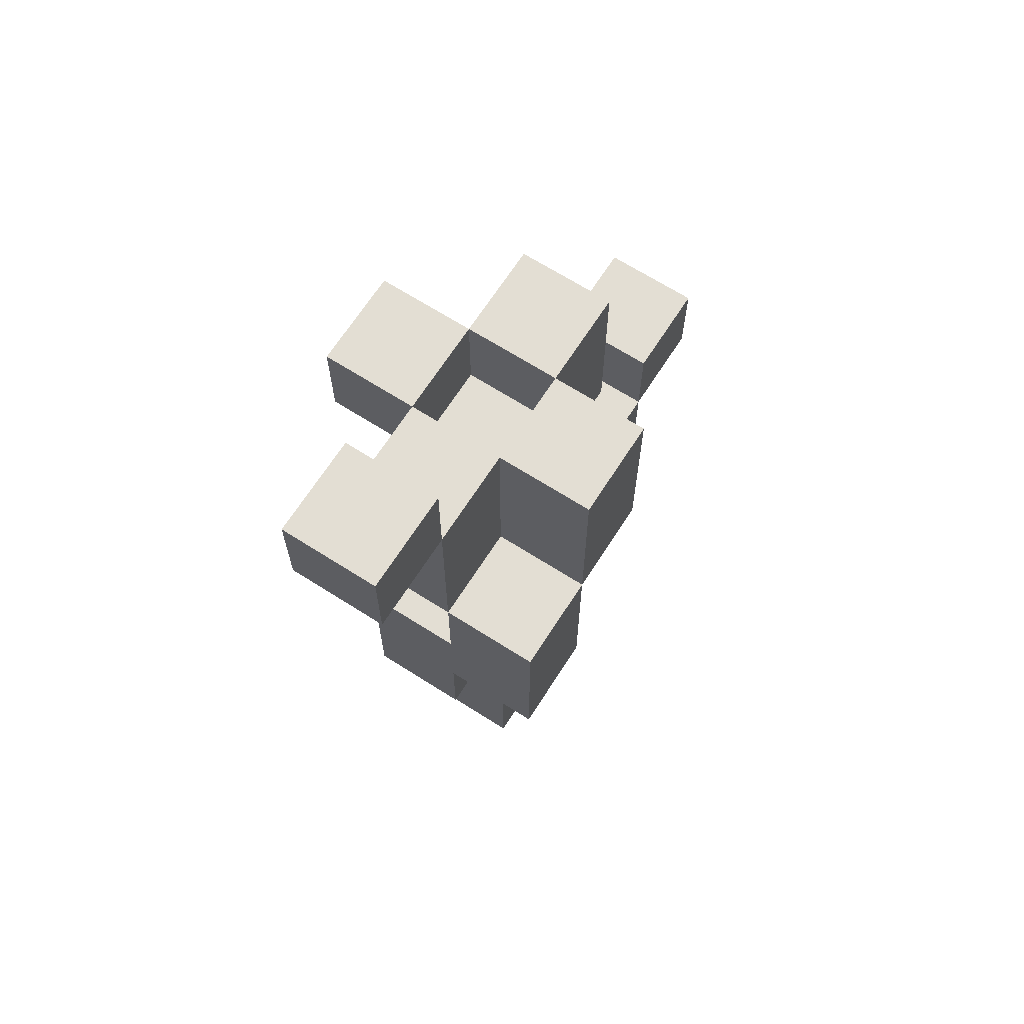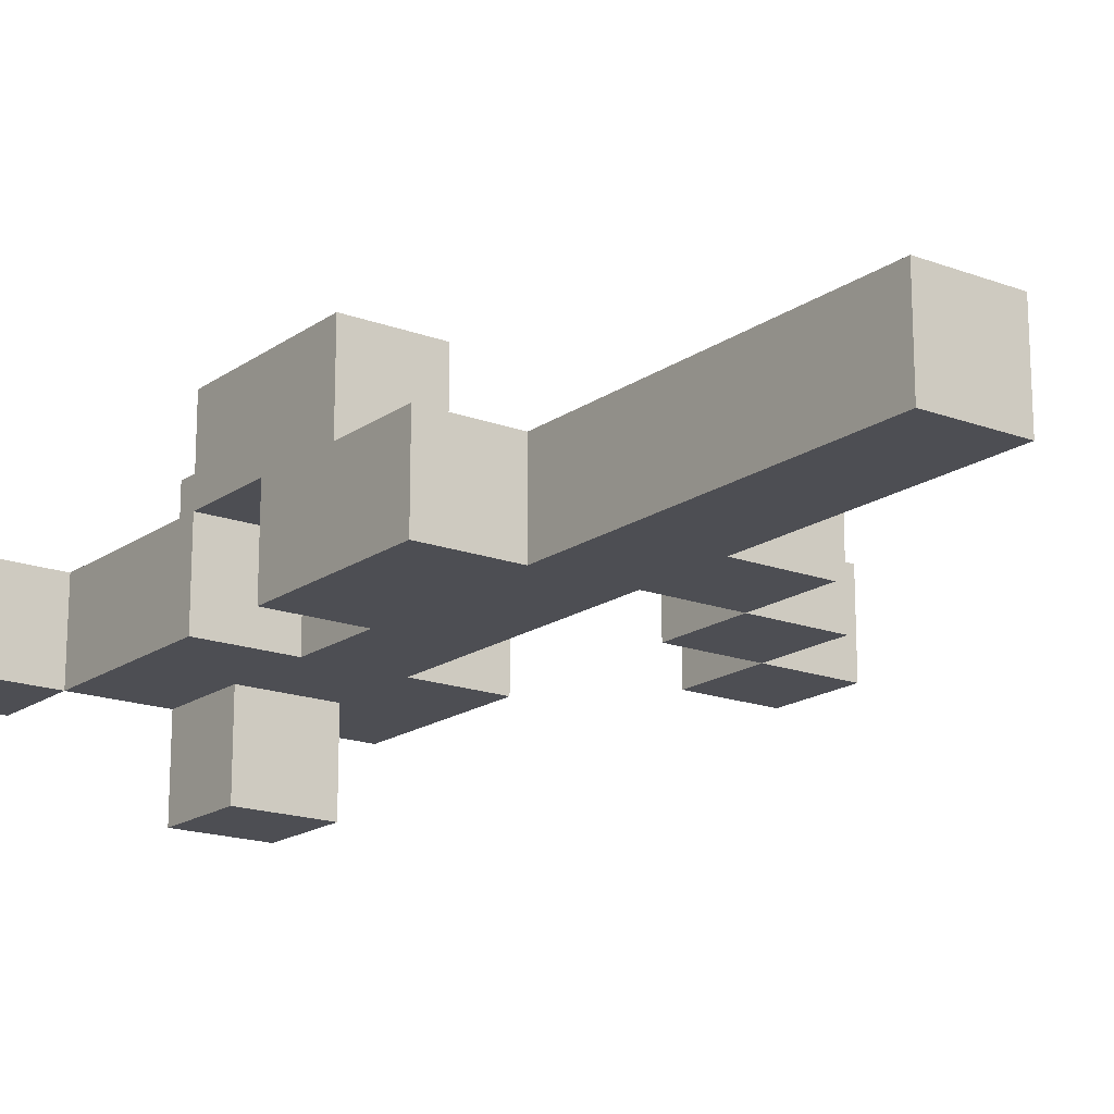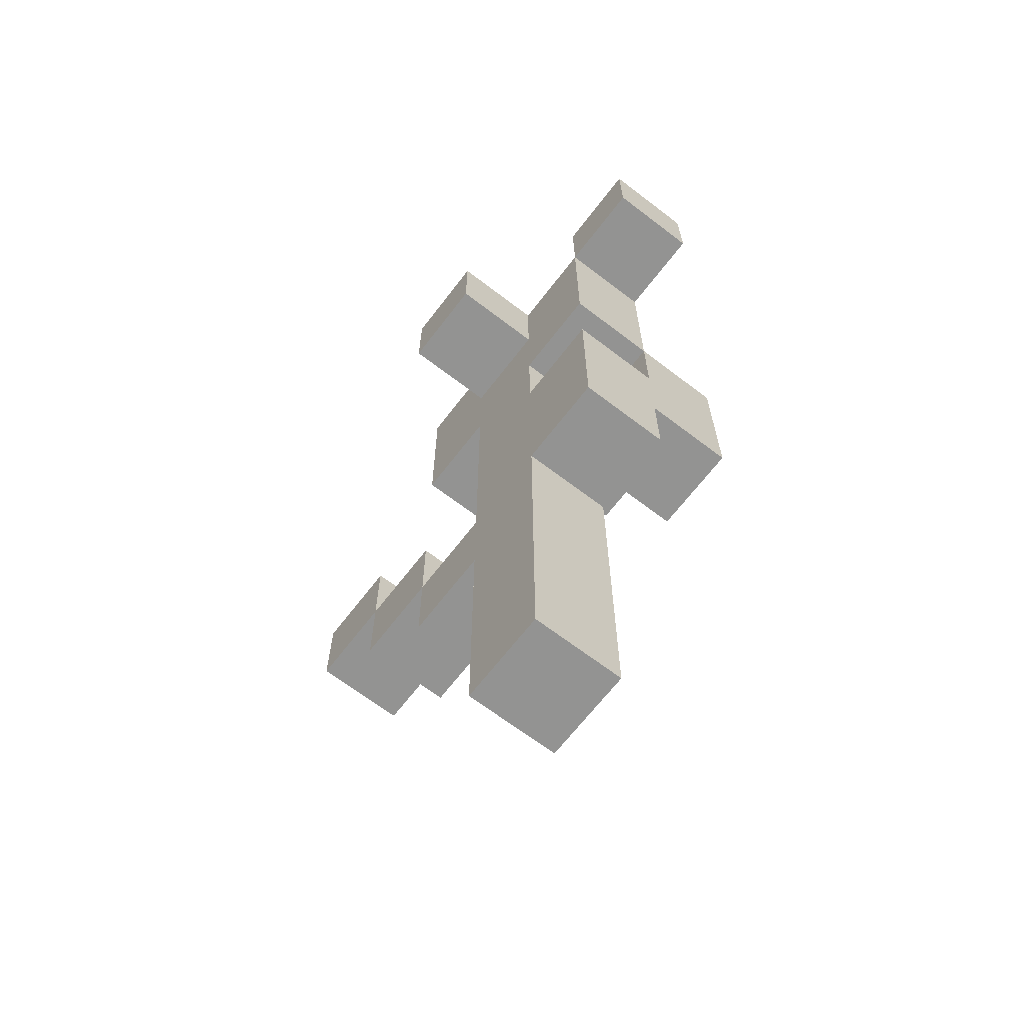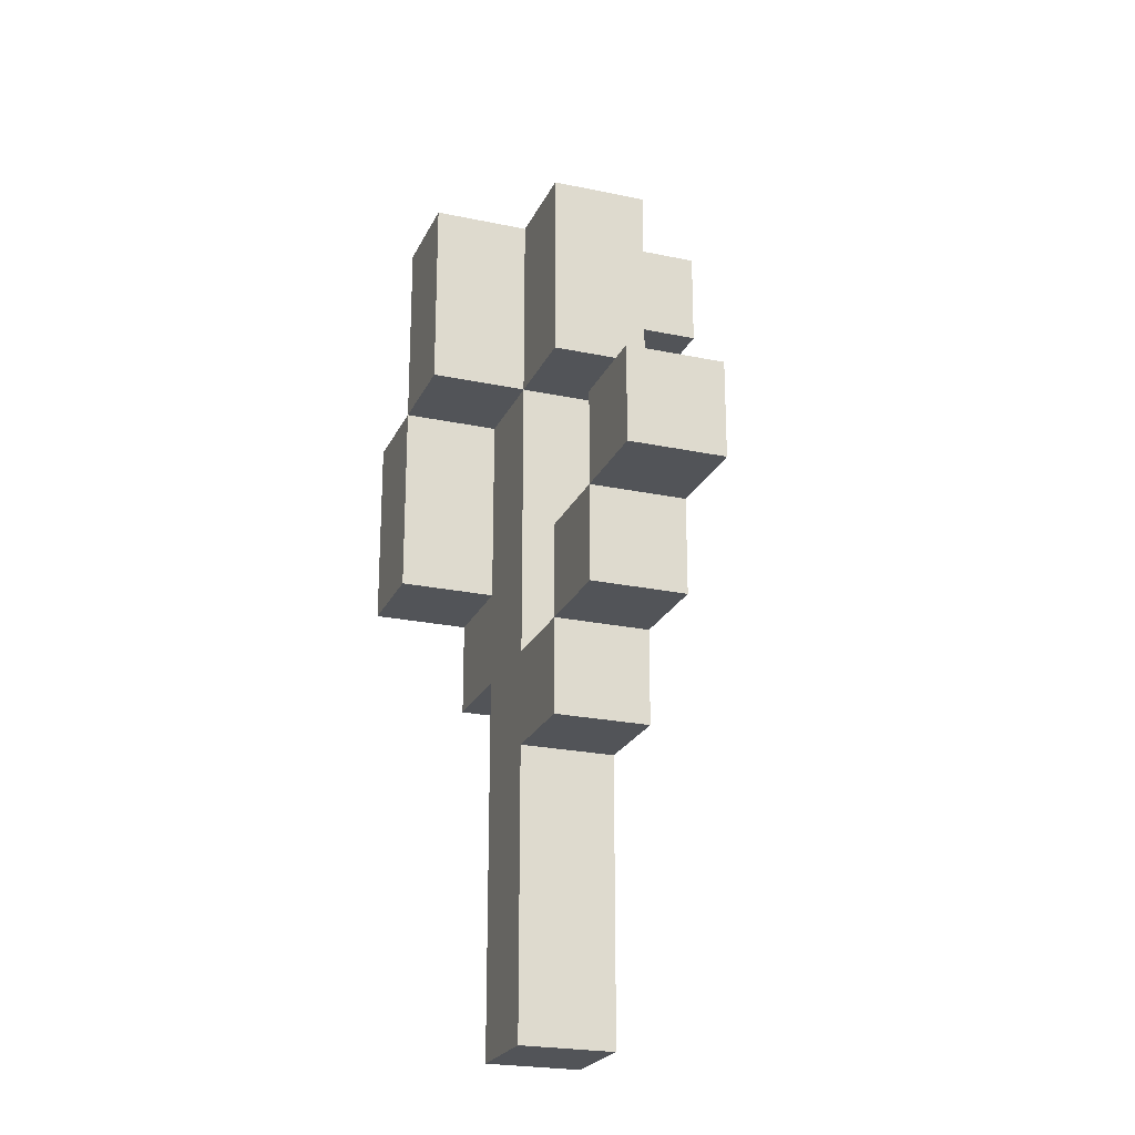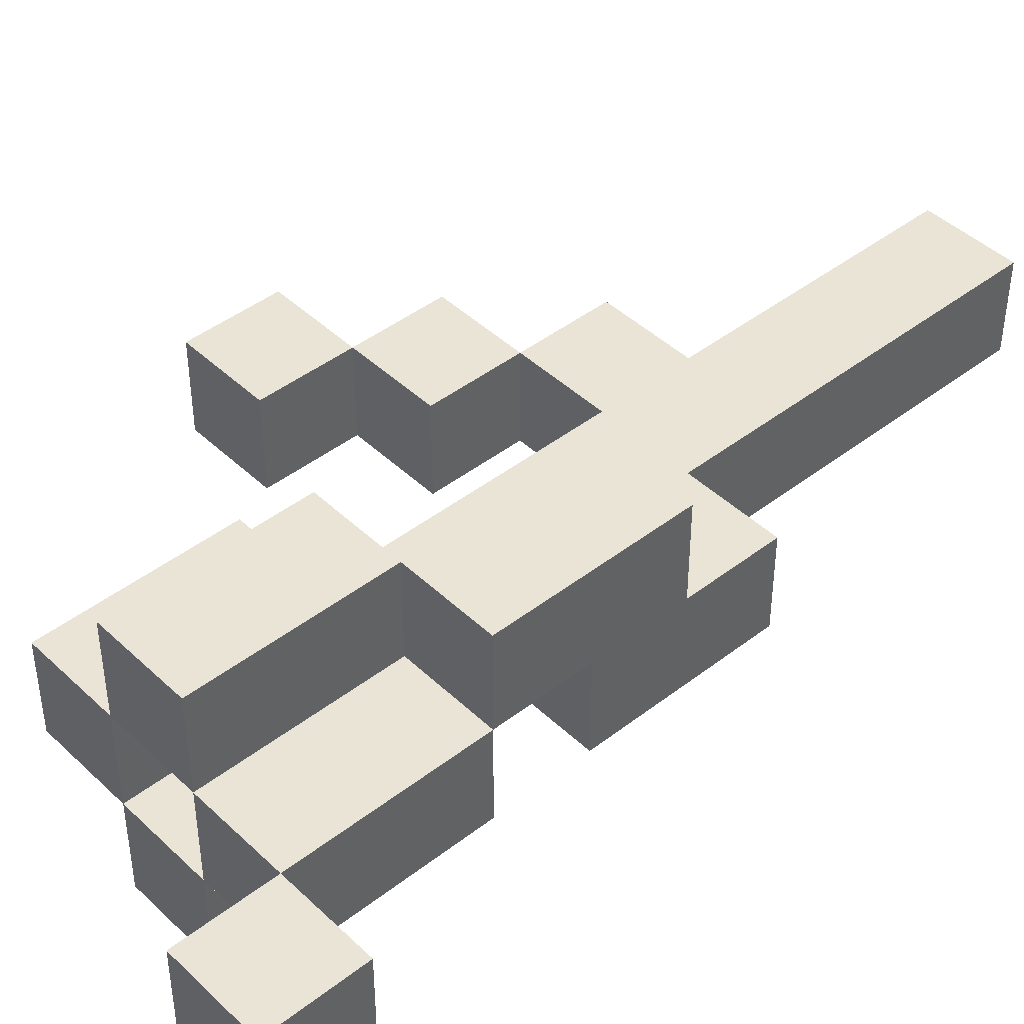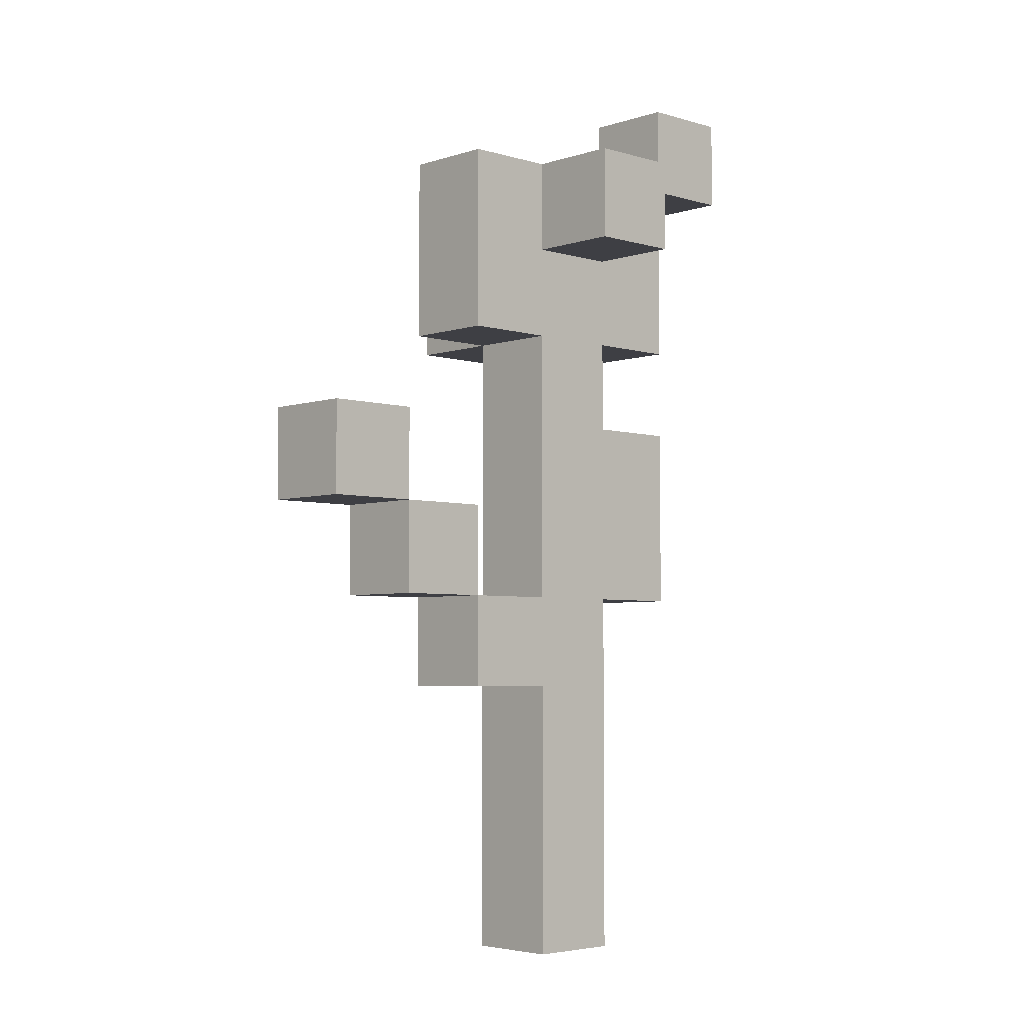
<metadata>
{"format":"obj","ext":"obj","renderer":"f3d","projection":"perspective","resolution":1024,"background":"white","views":[{"elev":67.3,"azim":-57.4,"up":"+Y"},{"elev":-17.4,"azim":-36.5,"up":"+Z"},{"elev":-66.7,"azim":-127.5,"up":"+Y"},{"elev":-23.0,"azim":70.1,"up":"+Y"},{"elev":43.9,"azim":-132.2,"up":"+Z"},{"elev":-4.4,"azim":136.3,"up":"+Y"}]}
</metadata>
<code>
g Flower
v -2 9 4
v -2 9 3
v -2 10 4
v -2 10 3
v -1 4 4
v -1 4 3
v -1 5 5
v -1 5 4
v -1 6 4
v -1 6 3
v -1 7 5
v -1 7 4
v -1 7 3
v -1 9 4
v -1 9 3
v 0 0 4
v 0 0 3
v 0 4 4
v 0 4 3
v 0 6 4
v 0 6 3
v 0 7 5
v 0 7 4
v 0 7 3
v 0 8 3
v 0 8 2
v 0 9 5
v 0 9 4
v 0 9 3
v 0 9 2
v 1 8 4
v 1 8 3
v 1 9 4
v 1 9 3
v 2 4 4
v 2 4 3
v 2 5 4
v 2 5 3
v 3 5 4
v 3 5 3
v 3 6 4
v 3 6 3
v -1 9 4
v -1 9 3
v -1 10 4
v -1 10 3
v 0 5 5
v 0 5 4
v 0 7 5
v 0 7 4
v 0 8 4
v 0 8 3
v 0 9 4
v 0 9 3
v 1 0 4
v 1 0 3
v 1 3 4
v 1 3 3
v 1 4 4
v 1 4 3
v 1 7 5
v 1 7 4
v 1 7 3
v 1 8 3
v 1 8 2
v 1 9 5
v 1 9 4
v 1 9 3
v 1 9 2
v 2 3 4
v 2 3 3
v 2 4 4
v 2 4 3
v 2 7 4
v 2 7 3
v 2 9 4
v 2 9 3
v 3 4 4
v 3 4 3
v 3 5 4
v 3 5 3
v 4 5 4
v 4 5 3
v 4 6 4
v 4 6 3
v -1 5 5
v -1 7 5
v 0 5 5
v 0 7 5
v 0 9 5
v 1 7 5
v 1 9 5
v -2 9 4
v -2 10 4
v -1 4 4
v -1 5 4
v -1 7 4
v -1 9 4
v -1 10 4
v 0 0 4
v 0 4 4
v 0 5 4
v 0 7 4
v 0 9 4
v 1 0 4
v 1 3 4
v 1 4 4
v 1 7 4
v 1 9 4
v 2 3 4
v 2 4 4
v 2 5 4
v 2 7 4
v 2 9 4
v 3 4 4
v 3 5 4
v 3 6 4
v 4 5 4
v 4 6 4
v 0 8 3
v 0 9 3
v 1 8 3
v 1 9 3
v -1 6 4
v -1 7 4
v 0 6 4
v 0 7 4
v 0 8 4
v 0 9 4
v 1 8 4
v 1 9 4
v -2 9 3
v -2 10 3
v -1 4 3
v -1 6 3
v -1 7 3
v -1 9 3
v -1 10 3
v 0 0 3
v 0 4 3
v 0 6 3
v 0 7 3
v 0 8 3
v 0 9 3
v 1 0 3
v 1 3 3
v 1 4 3
v 1 7 3
v 1 8 3
v 1 9 3
v 2 3 3
v 2 4 3
v 2 5 3
v 2 7 3
v 2 9 3
v 3 4 3
v 3 5 3
v 3 6 3
v 4 5 3
v 4 6 3
v 0 8 2
v 0 9 2
v 1 8 2
v 1 9 2
v 0 0 4
v 1 0 4
v 0 0 3
v 1 0 3
v 1 3 4
v 2 3 4
v 1 3 3
v 2 3 3
v -1 4 4
v 0 4 4
v 2 4 4
v 3 4 4
v -1 4 3
v 0 4 3
v 2 4 3
v 3 4 3
v -1 5 5
v 0 5 5
v -1 5 4
v 0 5 4
v 3 5 4
v 4 5 4
v 3 5 3
v 4 5 3
v 0 7 5
v 1 7 5
v -1 7 4
v 0 7 4
v 1 7 4
v 2 7 4
v -1 7 3
v 0 7 3
v 1 7 3
v 2 7 3
v 0 8 3
v 1 8 3
v 0 8 2
v 1 8 2
v -2 9 4
v -1 9 4
v -2 9 3
v -1 9 3
v 1 4 4
v 2 4 4
v 1 4 3
v 2 4 3
v 2 5 4
v 3 5 4
v 2 5 3
v 3 5 3
v -1 6 4
v 0 6 4
v 3 6 4
v 4 6 4
v -1 6 3
v 0 6 3
v 3 6 3
v 4 6 3
v -1 7 5
v 0 7 5
v -1 7 4
v 0 7 4
v 0 8 4
v 1 8 4
v 0 8 3
v 1 8 3
v 0 9 5
v 1 9 5
v -1 9 4
v 0 9 4
v 1 9 4
v 2 9 4
v -1 9 3
v 0 9 3
v 1 9 3
v 2 9 3
v 0 9 2
v 1 9 2
v -2 10 4
v -1 10 4
v -2 10 3
v -1 10 3
f 3 2 1
f 4 2 3
f 8 6 5
f 9 6 8
f 9 8 7
f 10 6 9
f 11 9 7
f 12 9 11
f 14 13 12
f 15 13 14
f 18 17 16
f 19 17 18
f 23 21 20
f 24 21 23
f 27 23 22
f 28 23 27
f 29 26 25
f 30 26 29
f 33 32 31
f 34 32 33
f 37 36 35
f 38 36 37
f 41 40 39
f 42 40 41
f 43 44 45
f 45 44 46
f 47 48 49
f 49 48 50
f 51 52 53
f 53 52 54
f 55 56 57
f 57 56 58
f 59 60 62
f 62 60 63
f 61 62 66
f 66 62 67
f 64 65 68
f 68 65 69
f 70 71 72
f 72 71 73
f 74 75 76
f 76 75 77
f 78 79 80
f 80 79 81
f 82 83 84
f 84 83 85
f 88 87 86
f 89 87 88
f 91 90 89
f 92 90 91
f 98 94 93
f 99 94 98
f 101 96 95
f 102 96 101
f 103 98 97
f 104 98 103
f 105 102 101
f 105 101 100
f 105 103 102
f 106 103 105
f 107 103 106
f 108 103 107
f 110 107 106
f 111 107 110
f 113 109 108
f 114 109 113
f 115 112 111
f 116 112 115
f 118 117 116
f 119 117 118
f 122 121 120
f 123 121 122
f 124 125 126
f 126 125 127
f 128 129 130
f 130 129 131
f 132 133 137
f 137 133 138
f 134 135 140
f 140 135 141
f 136 137 142
f 142 137 143
f 143 137 144
f 140 141 145
f 139 140 145
f 141 142 145
f 145 142 146
f 146 142 147
f 142 143 148
f 147 142 148
f 148 143 149
f 146 147 151
f 151 147 152
f 149 150 154
f 148 149 154
f 154 150 155
f 152 153 156
f 156 153 157
f 157 158 159
f 159 158 160
f 161 162 163
f 163 162 164
f 167 166 165
f 168 166 167
f 171 170 169
f 172 170 171
f 177 174 173
f 178 174 177
f 179 176 175
f 180 176 179
f 183 182 181
f 184 182 183
f 187 186 185
f 188 186 187
f 192 190 189
f 193 190 192
f 195 192 191
f 196 192 195
f 197 194 193
f 198 194 197
f 201 200 199
f 202 200 201
f 205 204 203
f 206 204 205
f 207 208 209
f 209 208 210
f 211 212 213
f 213 212 214
f 215 216 219
f 219 216 220
f 217 218 221
f 221 218 222
f 223 224 225
f 225 224 226
f 227 228 229
f 229 228 230
f 231 232 234
f 234 232 235
f 233 234 237
f 237 234 238
f 235 236 239
f 239 236 240
f 238 239 241
f 241 239 242
f 243 244 245
f 245 244 246

</code>
